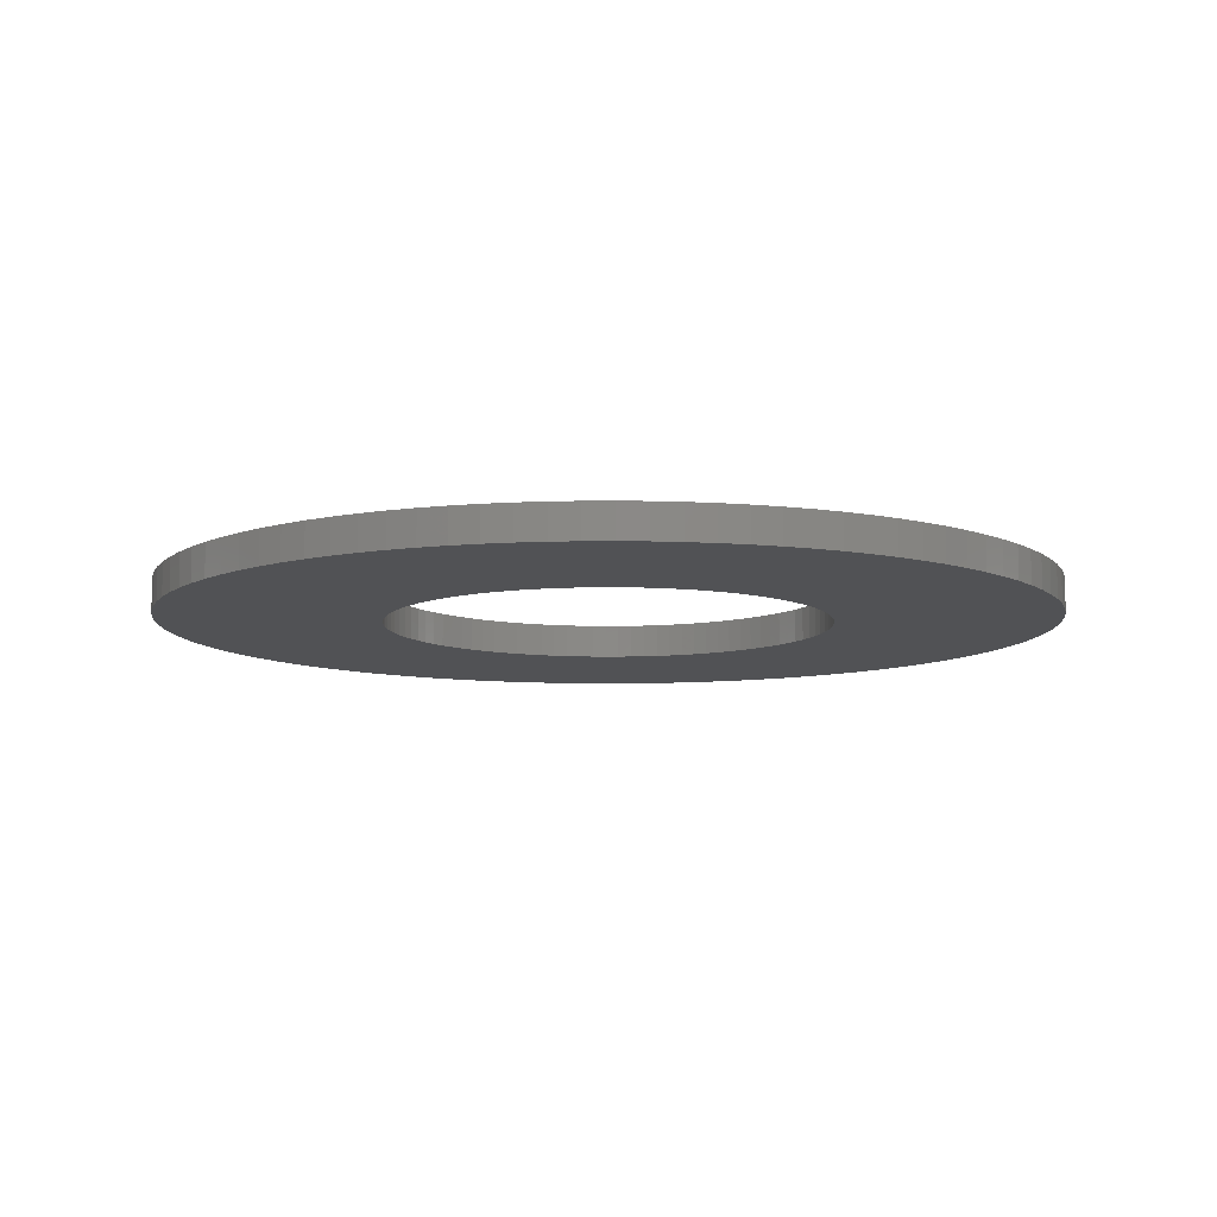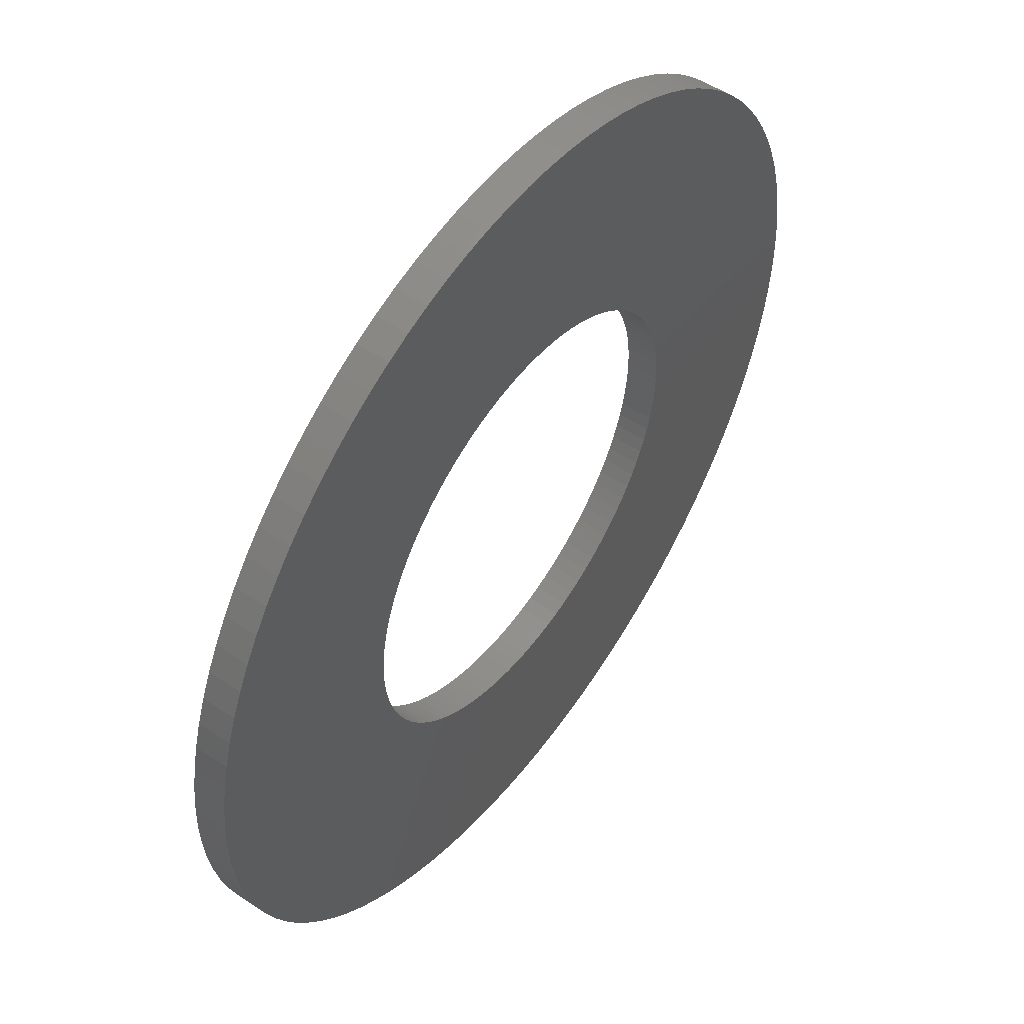
<metadata>
{"format":"stl","ext":"stl","renderer":"f3d","projection":"perspective","resolution":1024,"background":"white","views":[{"elev":-9.2,"azim":10.0,"up":"+Z"},{"elev":52.0,"azim":-54.0,"up":"+Y"}]}
</metadata>
<code>
# stl→obj: 400 verts, 800 faces
v -15.41 12.75 0
v -14.58 13.69 1.5
v -14.58 13.69 0
v -15.41 12.75 1.5
v 19.96 1.256 1.5
v 19.84 2.507 0
v 19.84 2.507 1.5
v 19.96 1.256 0
v 20 0 1.5
v 20 0 0
v -11.76 -16.18 0
v -10.72 -16.89 1.5
v -11.76 -16.18 1.5
v -10.72 -16.89 0
v 1.256 19.96 0
v 0 20 1.5
v 1.256 19.96 1.5
v 0 20 0
v 11.76 16.18 0
v 10.72 16.89 1.5
v 11.76 16.18 1.5
v 10.72 16.89 0
v -19.02 -6.18 0
v -19.37 -4.974 1.5
v -19.37 -4.974 0
v -19.02 -6.18 1.5
v -15.41 -12.75 0
v -16.18 -11.76 1.5
v -16.18 -11.76 0
v -15.41 -12.75 1.5
v 14.58 -13.69 1.5
v 15.41 -12.75 0
v 15.41 -12.75 1.5
v 14.58 -13.69 0
v -16.89 -10.72 1.5
v -16.89 -10.72 0
v -3.748 19.65 0
v -4.974 19.37 1.5
v -3.748 19.65 1.5
v -4.974 19.37 0
v 4.974 -19.37 0
v 6.18 -19.02 1.5
v 4.974 -19.37 1.5
v 6.18 -19.02 0
v 19.37 4.974 1.5
v 19.02 6.18 0
v 19.02 6.18 1.5
v 19.37 4.974 0
v 19.96 -1.256 1.5
v 19.96 -1.256 0
v -8.516 -18.1 0
v -7.362 -18.6 1.5
v -8.516 -18.1 1.5
v -7.362 -18.6 0
v -17.53 -9.635 1.5
v -17.53 -9.635 0
v -18.1 8.516 0
v -17.53 9.635 1.5
v -17.53 9.635 0
v -18.1 8.516 1.5
v 13.69 14.58 0
v 12.75 15.41 1.5
v 13.69 14.58 1.5
v 12.75 15.41 0
v 11.76 -16.18 0
v 12.75 -15.41 1.5
v 11.76 -16.18 1.5
v 12.75 -15.41 0
v 10 0 1.5
v 9.98 0.6279 1.5
v 9.921 1.253 1.5
v 19.65 3.748 1.5
v 9.98 -0.6279 1.5
v 9.823 1.874 1.5
v 19.84 -2.507 1.5
v 9.686 2.487 1.5
v 9.921 -1.253 1.5
v 9.511 3.09 1.5
v 18.6 7.362 1.5
v 19.65 -3.748 1.5
v 9.298 3.681 1.5
v 18.1 8.516 1.5
v 9.823 -1.874 1.5
v 9.048 4.258 1.5
v 17.53 9.635 1.5
v 19.37 -4.974 1.5
v 8.763 4.818 1.5
v 16.89 10.72 1.5
v 9.686 -2.487 1.5
v 8.443 5.358 1.5
v 16.18 11.76 1.5
v 19.02 -6.18 1.5
v 8.09 5.878 1.5
v 15.41 12.75 1.5
v 9.511 -3.09 1.5
v 7.705 6.374 1.5
v 14.58 13.69 1.5
v 18.6 -7.362 1.5
v 7.29 6.845 1.5
v 9.298 -3.681 1.5
v 6.845 7.29 1.5
v 18.1 -8.516 1.5
v 6.374 7.705 1.5
v 9.048 -4.258 1.5
v 5.878 8.09 1.5
v 17.53 -9.635 1.5
v 8.763 -4.818 1.5
v 5.358 8.443 1.5
v 9.635 17.53 1.5
v 4.818 8.763 1.5
v 8.516 18.1 1.5
v 4.258 9.048 1.5
v 7.362 18.6 1.5
v 3.681 9.298 1.5
v 6.18 19.02 1.5
v 3.09 9.511 1.5
v 4.974 19.37 1.5
v 2.487 9.686 1.5
v 3.748 19.65 1.5
v 1.874 9.823 1.5
v 2.507 19.84 1.5
v 1.253 9.921 1.5
v 0.6279 9.98 1.5
v 0 10 1.5
v -0.6279 9.98 1.5
v -1.256 19.96 1.5
v -1.253 9.921 1.5
v -2.507 19.84 1.5
v -1.874 9.823 1.5
v -2.487 9.686 1.5
v -3.09 9.511 1.5
v -6.18 19.02 1.5
v -3.681 9.298 1.5
v -7.362 18.6 1.5
v -4.258 9.048 1.5
v -8.516 18.1 1.5
v -4.818 8.763 1.5
v -9.635 17.53 1.5
v -5.358 8.443 1.5
v -10.72 16.89 1.5
v -5.878 8.09 1.5
v -11.76 16.18 1.5
v -6.374 7.705 1.5
v -12.75 15.41 1.5
v -6.845 7.29 1.5
v -13.69 14.58 1.5
v -7.29 6.845 1.5
v -7.705 6.374 1.5
v -8.09 5.878 1.5
v -16.18 11.76 1.5
v -8.443 5.358 1.5
v -16.89 10.72 1.5
v -8.763 4.818 1.5
v 16.89 -10.72 1.5
v 8.443 -5.358 1.5
v 16.18 -11.76 1.5
v 8.09 -5.878 1.5
v 7.705 -6.374 1.5
v 7.29 -6.845 1.5
v 13.69 -14.58 1.5
v 6.845 -7.29 1.5
v 6.374 -7.705 1.5
v 5.878 -8.09 1.5
v 10.72 -16.89 1.5
v 5.358 -8.443 1.5
v 9.635 -17.53 1.5
v 4.818 -8.763 1.5
v 8.516 -18.1 1.5
v 4.258 -9.048 1.5
v 7.362 -18.6 1.5
v 3.681 -9.298 1.5
v 3.09 -9.511 1.5
v 2.487 -9.686 1.5
v 3.748 -19.65 1.5
v 1.874 -9.823 1.5
v 2.507 -19.84 1.5
v 1.253 -9.921 1.5
v 1.256 -19.96 1.5
v 0.6279 -9.98 1.5
v 0 -10 1.5
v 0 -20 1.5
v -0.6279 -9.98 1.5
v -1.256 -19.96 1.5
v -1.253 -9.921 1.5
v -2.507 -19.84 1.5
v -1.874 -9.823 1.5
v -3.748 -19.65 1.5
v -2.487 -9.686 1.5
v -4.974 -19.37 1.5
v -3.09 -9.511 1.5
v -6.18 -19.02 1.5
v -3.681 -9.298 1.5
v -4.258 -9.048 1.5
v -4.818 -8.763 1.5
v -9.635 -17.53 1.5
v -5.358 -8.443 1.5
v -5.878 -8.09 1.5
v -6.374 -7.705 1.5
v -12.75 -15.41 1.5
v -6.845 -7.29 1.5
v -13.69 -14.58 1.5
v -7.29 -6.845 1.5
v -14.58 -13.69 1.5
v -7.705 -6.374 1.5
v -8.09 -5.878 1.5
v -8.443 -5.358 1.5
v -8.763 -4.818 1.5
v -9.048 -4.258 1.5
v -18.1 -8.516 1.5
v -9.298 -3.681 1.5
v -18.6 -7.362 1.5
v -9.511 -3.09 1.5
v -9.686 -2.487 1.5
v -9.823 -1.874 1.5
v -19.65 -3.748 1.5
v -9.921 -1.253 1.5
v -19.84 -2.507 1.5
v -9.98 -0.6279 1.5
v -19.96 -1.256 1.5
v -10 0 1.5
v -9.048 4.258 1.5
v -9.298 3.681 1.5
v -18.6 7.362 1.5
v -9.511 3.09 1.5
v -19.02 6.18 1.5
v -9.686 2.487 1.5
v -19.37 4.974 1.5
v -9.823 1.874 1.5
v -19.65 3.748 1.5
v -9.921 1.253 1.5
v -19.84 2.507 1.5
v -9.98 0.6279 1.5
v -19.96 1.256 1.5
v -20 0 1.5
v -16.89 10.72 0
v -16.18 11.76 0
v 9.635 17.53 0
v 8.516 18.1 0
v -12.75 15.41 0
v -13.69 14.58 0
v 3.748 19.65 0
v 2.507 19.84 0
v 7.362 -18.6 0
v 8.516 -18.1 0
v 16.89 10.72 0
v 17.53 9.635 0
v -1.256 19.96 0
v -2.507 19.84 0
v 14.58 13.69 0
v 19.84 -2.507 0
v 2.507 -19.84 0
v 3.748 -19.65 0
v 16.18 11.76 0
v 6.18 19.02 0
v 4.974 19.37 0
v -19.65 -3.748 0
v -3.748 -19.65 0
v -2.507 -19.84 0
v -6.18 19.02 0
v -7.362 18.6 0
v 19.37 -4.974 0
v 19.02 -6.18 0
v 9.635 -17.53 0
v 10.72 -16.89 0
v 0 -20 0
v 1.256 -19.96 0
v -13.69 -14.58 0
v -14.58 -13.69 0
v 16.89 -10.72 0
v 16.18 -11.76 0
v 13.69 -14.58 0
v -18.6 -7.362 0
v -10.72 16.89 0
v -11.76 16.18 0
v 18.1 -8.516 0
v 17.53 -9.635 0
v 18.1 8.516 0
v 18.6 7.362 0
v -9.635 17.53 0
v -19.96 1.256 0
v -19.84 2.507 0
v -19.65 3.748 0
v -19.37 4.974 0
v -19.84 -2.507 0
v 15.41 12.75 0
v -9.635 -17.53 0
v -1.256 -19.96 0
v 19.65 -3.748 0
v 7.362 18.6 0
v 18.6 -7.362 0
v -8.516 18.1 0
v 19.65 3.748 0
v -4.974 -19.37 0
v -18.6 7.362 0
v -19.96 -1.256 0
v -19.02 6.18 0
v -12.75 -15.41 0
v -20 0 0
v -6.18 -19.02 0
v 10 0 0
v 9.98 -0.6279 0
v 9.921 -1.253 0
v 9.98 0.6279 0
v 9.823 -1.874 0
v 9.686 -2.487 0
v 9.921 1.253 0
v 9.511 -3.09 0
v 9.298 -3.681 0
v 9.823 1.874 0
v 9.048 -4.258 0
v 8.763 -4.818 0
v 9.686 2.487 0
v 8.443 -5.358 0
v 8.09 -5.878 0
v 9.511 3.09 0
v 7.705 -6.374 0
v 7.29 -6.845 0
v 9.298 3.681 0
v 6.845 -7.29 0
v 6.374 -7.705 0
v 9.048 4.258 0
v 5.878 -8.09 0
v 8.763 4.818 0
v 5.358 -8.443 0
v 4.818 -8.763 0
v 4.258 -9.048 0
v 3.681 -9.298 0
v 3.09 -9.511 0
v 2.487 -9.686 0
v 1.874 -9.823 0
v 1.253 -9.921 0
v 0.6279 -9.98 0
v 0 -10 0
v -0.6279 -9.98 0
v -1.253 -9.921 0
v -1.874 -9.823 0
v -2.487 -9.686 0
v -3.09 -9.511 0
v -3.681 -9.298 0
v -4.258 -9.048 0
v -4.818 -8.763 0
v -5.358 -8.443 0
v -5.878 -8.09 0
v -6.374 -7.705 0
v -6.845 -7.29 0
v -7.29 -6.845 0
v -7.705 -6.374 0
v -8.09 -5.878 0
v -8.443 -5.358 0
v -8.763 -4.818 0
v 8.443 5.358 0
v 8.09 5.878 0
v 7.705 6.374 0
v 7.29 6.845 0
v 6.845 7.29 0
v 6.374 7.705 0
v 5.878 8.09 0
v 5.358 8.443 0
v 4.818 8.763 0
v 4.258 9.048 0
v 3.681 9.298 0
v 3.09 9.511 0
v 2.487 9.686 0
v 1.874 9.823 0
v 1.253 9.921 0
v 0.6279 9.98 0
v 0 10 0
v -0.6279 9.98 0
v -1.253 9.921 0
v -1.874 9.823 0
v -2.487 9.686 0
v -3.09 9.511 0
v -3.681 9.298 0
v -4.258 9.048 0
v -4.818 8.763 0
v -5.358 8.443 0
v -5.878 8.09 0
v -6.374 7.705 0
v -6.845 7.29 0
v -7.29 6.845 0
v -7.705 6.374 0
v -8.09 5.878 0
v -8.443 5.358 0
v -8.763 4.818 0
v -9.048 4.258 0
v -9.298 3.681 0
v -9.511 3.09 0
v -9.686 2.487 0
v -9.823 1.874 0
v -9.921 1.253 0
v -9.98 0.6279 0
v -10 0 0
v -9.048 -4.258 0
v -18.1 -8.516 0
v -9.298 -3.681 0
v -9.511 -3.09 0
v -9.686 -2.487 0
v -9.823 -1.874 0
v -9.921 -1.253 0
v -9.98 -0.6279 0
f 1 2 3
f 2 1 4
f 5 6 7
f 6 5 8
f 9 8 5
f 8 9 10
f 11 12 13
f 12 11 14
f 15 16 17
f 16 15 18
f 19 20 21
f 20 19 22
f 23 24 25
f 24 23 26
f 27 28 29
f 28 27 30
f 31 32 33
f 32 31 34
f 29 35 36
f 35 29 28
f 37 38 39
f 38 37 40
f 41 42 43
f 42 41 44
f 45 46 47
f 46 45 48
f 49 10 9
f 10 49 50
f 51 52 53
f 52 51 54
f 36 55 56
f 55 36 35
f 57 58 59
f 58 57 60
f 61 62 63
f 62 61 64
f 65 66 67
f 66 65 68
f 69 9 5
f 70 5 7
f 9 69 49
f 71 7 72
f 73 49 69
f 74 72 45
f 49 73 75
f 76 45 47
f 77 75 73
f 78 47 79
f 75 77 80
f 81 79 82
f 83 80 77
f 84 82 85
f 80 83 86
f 87 85 88
f 89 86 83
f 90 88 91
f 86 89 92
f 93 91 94
f 95 92 89
f 96 94 97
f 92 95 98
f 99 97 63
f 100 98 95
f 101 63 62
f 98 100 102
f 103 62 21
f 104 102 100
f 105 21 20
f 102 104 106
f 107 106 104
f 5 70 69
f 7 71 70
f 72 74 71
f 45 76 74
f 108 20 109
f 47 78 76
f 79 81 78
f 82 84 81
f 85 87 84
f 110 109 111
f 88 90 87
f 91 93 90
f 94 96 93
f 112 111 113
f 97 99 96
f 63 101 99
f 62 103 101
f 114 113 115
f 21 105 103
f 20 108 105
f 116 115 117
f 109 110 108
f 111 112 110
f 118 117 119
f 113 114 112
f 115 116 114
f 120 119 121
f 117 118 116
f 119 120 118
f 122 121 17
f 121 122 120
f 17 123 122
f 16 123 17
f 16 124 123
f 16 125 124
f 126 125 16
f 125 126 127
f 128 127 126
f 127 128 129
f 39 129 128
f 129 39 130
f 38 130 39
f 130 38 131
f 132 131 38
f 131 132 133
f 134 133 132
f 133 134 135
f 136 135 134
f 135 136 137
f 138 137 136
f 137 138 139
f 140 139 138
f 139 140 141
f 142 141 140
f 141 142 143
f 144 143 142
f 143 144 145
f 146 145 144
f 145 146 147
f 2 147 146
f 147 2 148
f 4 148 2
f 148 4 149
f 150 149 4
f 149 150 151
f 152 151 150
f 151 152 153
f 58 153 152
f 106 107 154
f 155 154 107
f 154 155 156
f 157 156 155
f 156 157 33
f 158 33 157
f 33 158 31
f 159 31 158
f 31 159 160
f 161 160 159
f 160 161 66
f 162 66 161
f 66 162 67
f 163 67 162
f 67 163 164
f 165 164 163
f 164 165 166
f 167 166 165
f 166 167 168
f 169 168 167
f 168 169 170
f 171 170 169
f 170 171 42
f 172 42 171
f 42 172 43
f 173 43 172
f 43 173 174
f 175 174 173
f 174 175 176
f 177 176 175
f 176 177 178
f 179 178 177
f 180 178 179
f 180 181 178
f 182 181 180
f 183 182 184
f 182 183 181
f 185 184 186
f 187 186 188
f 184 185 183
f 189 188 190
f 191 190 192
f 186 187 185
f 52 192 193
f 53 193 194
f 188 189 187
f 195 194 196
f 12 196 197
f 190 191 189
f 13 197 198
f 199 198 200
f 201 200 202
f 192 52 191
f 203 202 204
f 30 204 205
f 28 205 206
f 193 53 52
f 35 206 207
f 55 207 208
f 209 208 210
f 211 210 212
f 194 195 53
f 26 212 213
f 24 213 214
f 215 214 216
f 217 216 218
f 219 218 220
f 153 58 221
f 196 12 195
f 60 221 58
f 197 13 12
f 221 60 222
f 198 199 13
f 223 222 60
f 200 201 199
f 222 223 224
f 202 203 201
f 225 224 223
f 204 30 203
f 224 225 226
f 205 28 30
f 227 226 225
f 206 35 28
f 226 227 228
f 207 55 35
f 229 228 227
f 208 209 55
f 228 229 230
f 210 211 209
f 231 230 229
f 212 26 211
f 230 231 232
f 213 24 26
f 233 232 231
f 214 215 24
f 232 233 220
f 216 217 215
f 234 220 233
f 218 219 217
f 220 234 219
f 235 150 236
f 150 235 152
f 237 111 109
f 111 237 238
f 239 146 144
f 146 239 240
f 241 121 119
f 121 241 242
f 243 168 170
f 168 243 244
f 85 245 88
f 245 85 246
f 22 109 20
f 109 22 237
f 236 4 1
f 4 236 150
f 247 128 126
f 128 247 248
f 97 61 63
f 61 97 249
f 75 50 49
f 50 75 250
f 64 21 62
f 21 64 19
f 251 174 176
f 174 251 252
f 88 253 91
f 253 88 245
f 254 117 115
f 117 254 255
f 25 215 256
f 215 25 24
f 257 185 187
f 185 257 258
f 259 134 132
f 134 259 260
f 92 261 86
f 261 92 262
f 263 164 166
f 164 263 264
f 265 178 181
f 178 265 266
f 266 176 178
f 176 266 251
f 40 132 38
f 132 40 259
f 267 203 268
f 203 267 201
f 156 269 154
f 269 156 270
f 160 34 31
f 34 160 271
f 272 26 23
f 26 272 211
f 273 142 140
f 142 273 274
f 106 275 102
f 275 106 276
f 79 277 82
f 277 79 278
f 242 17 121
f 17 242 15
f 244 166 168
f 166 244 263
f 82 246 85
f 246 82 277
f 279 140 138
f 140 279 273
f 280 231 281
f 231 280 233
f 282 227 283
f 227 282 229
f 248 39 128
f 39 248 37
f 256 217 284
f 217 256 215
f 91 285 94
f 285 91 253
f 94 249 97
f 249 94 285
f 14 195 12
f 195 14 286
f 44 170 42
f 170 44 243
f 287 181 183
f 181 287 265
f 274 144 142
f 144 274 239
f 154 276 106
f 276 154 269
f 80 250 75
f 250 80 288
f 252 43 174
f 43 252 41
f 33 270 156
f 270 33 32
f 258 183 185
f 183 258 287
f 86 288 80
f 288 86 261
f 238 113 111
f 113 238 289
f 98 262 92
f 262 98 290
f 68 160 66
f 160 68 271
f 260 136 134
f 136 260 291
f 72 48 45
f 48 72 292
f 3 146 240
f 146 3 2
f 47 278 79
f 278 47 46
f 293 187 189
f 187 293 257
f 7 292 72
f 292 7 6
f 294 60 57
f 60 294 223
f 102 290 98
f 290 102 275
f 59 152 235
f 152 59 58
f 18 126 16
f 126 18 247
f 264 67 164
f 67 264 65
f 284 219 295
f 219 284 217
f 289 115 113
f 115 289 254
f 281 229 282
f 229 281 231
f 283 225 296
f 225 283 227
f 268 30 27
f 30 268 203
f 267 199 201
f 199 267 297
f 295 234 298
f 234 295 219
f 297 13 199
f 13 297 11
f 255 119 117
f 119 255 241
f 296 223 294
f 223 296 225
f 299 189 191
f 189 299 293
f 291 138 136
f 138 291 279
f 54 191 52
f 191 54 299
f 300 10 50
f 301 50 250
f 10 300 8
f 302 250 288
f 303 8 300
f 304 288 261
f 8 303 6
f 305 261 262
f 306 6 303
f 307 262 290
f 6 306 292
f 308 290 275
f 309 292 306
f 310 275 276
f 292 309 48
f 311 276 269
f 312 48 309
f 313 269 270
f 48 312 46
f 314 270 32
f 315 46 312
f 316 32 34
f 46 315 278
f 317 34 271
f 318 278 315
f 319 271 68
f 278 318 277
f 320 68 65
f 321 277 318
f 322 65 264
f 277 321 246
f 323 246 321
f 50 301 300
f 250 302 301
f 288 304 302
f 261 305 304
f 324 264 263
f 262 307 305
f 290 308 307
f 275 310 308
f 276 311 310
f 325 263 244
f 269 313 311
f 270 314 313
f 32 316 314
f 326 244 243
f 34 317 316
f 271 319 317
f 68 320 319
f 327 243 44
f 65 322 320
f 264 324 322
f 328 44 41
f 263 325 324
f 244 326 325
f 329 41 252
f 243 327 326
f 44 328 327
f 330 252 251
f 41 329 328
f 252 330 329
f 331 251 266
f 251 331 330
f 266 332 331
f 265 332 266
f 265 333 332
f 265 334 333
f 287 334 265
f 334 287 335
f 258 335 287
f 335 258 336
f 257 336 258
f 336 257 337
f 293 337 257
f 337 293 338
f 299 338 293
f 338 299 339
f 54 339 299
f 339 54 340
f 51 340 54
f 340 51 341
f 286 341 51
f 341 286 342
f 14 342 286
f 342 14 343
f 11 343 14
f 343 11 344
f 297 344 11
f 344 297 345
f 267 345 297
f 345 267 346
f 268 346 267
f 346 268 347
f 27 347 268
f 347 27 348
f 29 348 27
f 348 29 349
f 36 349 29
f 349 36 350
f 56 350 36
f 246 323 245
f 351 245 323
f 245 351 253
f 352 253 351
f 253 352 285
f 353 285 352
f 285 353 249
f 354 249 353
f 249 354 61
f 355 61 354
f 61 355 64
f 356 64 355
f 64 356 19
f 357 19 356
f 19 357 22
f 358 22 357
f 22 358 237
f 359 237 358
f 237 359 238
f 360 238 359
f 238 360 289
f 361 289 360
f 289 361 254
f 362 254 361
f 254 362 255
f 363 255 362
f 255 363 241
f 364 241 363
f 241 364 242
f 365 242 364
f 242 365 15
f 366 15 365
f 367 15 366
f 367 18 15
f 368 18 367
f 247 368 369
f 368 247 18
f 248 369 370
f 37 370 371
f 369 248 247
f 40 371 372
f 259 372 373
f 370 37 248
f 260 373 374
f 291 374 375
f 371 40 37
f 279 375 376
f 273 376 377
f 372 259 40
f 274 377 378
f 239 378 379
f 240 379 380
f 373 260 259
f 3 380 381
f 1 381 382
f 236 382 383
f 374 291 260
f 235 383 384
f 59 384 385
f 57 385 386
f 294 386 387
f 375 279 291
f 296 387 388
f 283 388 389
f 282 389 390
f 281 390 391
f 280 391 392
f 350 56 393
f 376 273 279
f 394 393 56
f 377 274 273
f 393 394 395
f 378 239 274
f 272 395 394
f 379 240 239
f 395 272 396
f 380 3 240
f 23 396 272
f 381 1 3
f 396 23 397
f 382 236 1
f 25 397 23
f 383 235 236
f 397 25 398
f 384 59 235
f 256 398 25
f 385 57 59
f 398 256 399
f 386 294 57
f 284 399 256
f 387 296 294
f 399 284 400
f 388 283 296
f 295 400 284
f 389 282 283
f 400 295 392
f 390 281 282
f 298 392 295
f 391 280 281
f 392 298 280
f 298 233 280
f 233 298 234
f 286 53 195
f 53 286 51
f 56 209 394
f 209 56 55
f 394 211 272
f 211 394 209
f 301 69 300
f 69 301 73
f 306 74 309
f 74 306 71
f 359 108 110
f 108 359 358
f 377 139 141
f 139 377 376
f 214 399 216
f 399 214 398
f 311 104 310
f 104 311 107
f 300 70 303
f 70 300 69
f 354 101 355
f 101 354 99
f 321 87 323
f 87 321 84
f 319 162 161
f 162 319 320
f 338 192 190
f 192 338 339
f 323 90 351
f 90 323 87
f 232 390 230
f 390 232 391
f 360 110 112
f 110 360 359
f 151 382 149
f 382 151 383
f 316 157 314
f 157 316 158
f 218 392 220
f 392 218 400
f 358 105 108
f 105 358 357
f 302 73 301
f 73 302 77
f 326 171 169
f 171 326 327
f 337 190 188
f 190 337 338
f 329 175 173
f 175 329 330
f 336 188 186
f 188 336 337
f 308 95 307
f 95 308 100
f 314 155 313
f 155 314 157
f 309 76 312
f 76 309 74
f 204 348 205
f 348 204 347
f 148 380 147
f 380 148 381
f 327 172 171
f 172 327 328
f 312 78 315
f 78 312 76
f 365 120 122
f 120 365 364
f 357 103 105
f 103 357 356
f 224 386 222
f 386 224 387
f 307 89 305
f 89 307 95
f 313 107 311
f 107 313 155
f 210 396 212
f 396 210 395
f 206 350 207
f 350 206 349
f 303 71 306
f 71 303 70
f 368 124 125
f 124 368 367
f 341 196 194
f 196 341 342
f 373 131 133
f 131 373 372
f 330 177 175
f 177 330 331
f 324 167 165
f 167 324 325
f 367 123 124
f 123 367 366
f 331 179 177
f 179 331 332
f 153 383 151
f 383 153 384
f 352 96 353
f 96 352 93
f 216 400 218
f 400 216 399
f 304 77 302
f 77 304 83
f 213 398 214
f 398 213 397
f 332 180 179
f 180 332 333
f 205 349 206
f 349 205 348
f 342 197 196
f 197 342 343
f 147 379 145
f 379 147 380
f 374 133 135
f 133 374 373
f 370 127 129
f 127 370 369
f 362 114 116
f 114 362 361
f 207 393 208
f 393 207 350
f 351 93 352
f 93 351 90
f 361 112 114
f 112 361 360
f 325 169 167
f 169 325 326
f 318 84 321
f 84 318 81
f 335 186 184
f 186 335 336
f 315 81 318
f 81 315 78
f 343 198 197
f 198 343 344
f 353 99 354
f 99 353 96
f 334 184 182
f 184 334 335
f 379 143 145
f 143 379 378
f 372 130 131
f 130 372 371
f 356 101 103
f 101 356 355
f 371 129 130
f 129 371 370
f 230 389 228
f 389 230 390
f 378 141 143
f 141 378 377
f 376 137 139
f 137 376 375
f 200 346 202
f 346 200 345
f 366 122 123
f 122 366 365
f 369 125 127
f 125 369 368
f 202 347 204
f 347 202 346
f 333 182 180
f 182 333 334
f 221 384 153
f 384 221 385
f 317 158 316
f 158 317 159
f 319 159 317
f 159 319 161
f 226 387 224
f 387 226 388
f 305 83 304
f 83 305 89
f 149 381 148
f 381 149 382
f 208 395 210
f 395 208 393
f 328 173 172
f 173 328 329
f 322 165 163
f 165 322 324
f 220 391 232
f 391 220 392
f 363 116 118
f 116 363 362
f 320 163 162
f 163 320 322
f 212 397 213
f 397 212 396
f 310 100 308
f 100 310 104
f 344 200 198
f 200 344 345
f 228 388 226
f 388 228 389
f 364 118 120
f 118 364 363
f 222 385 221
f 385 222 386
f 375 135 137
f 135 375 374
f 339 193 192
f 193 339 340
f 340 194 193
f 194 340 341

</code>
